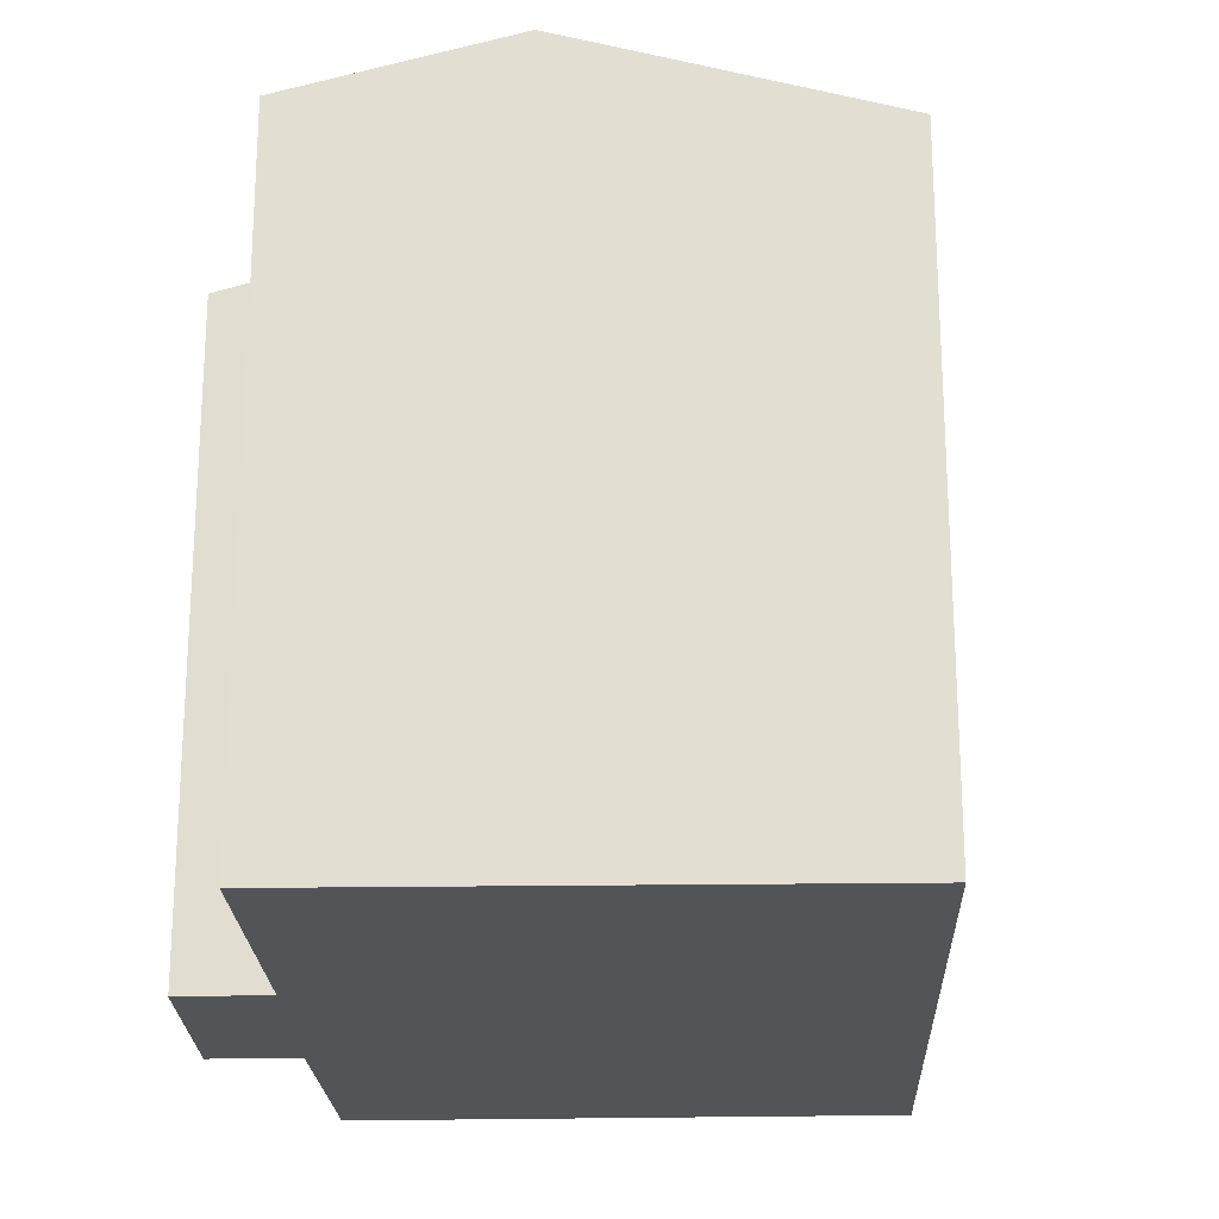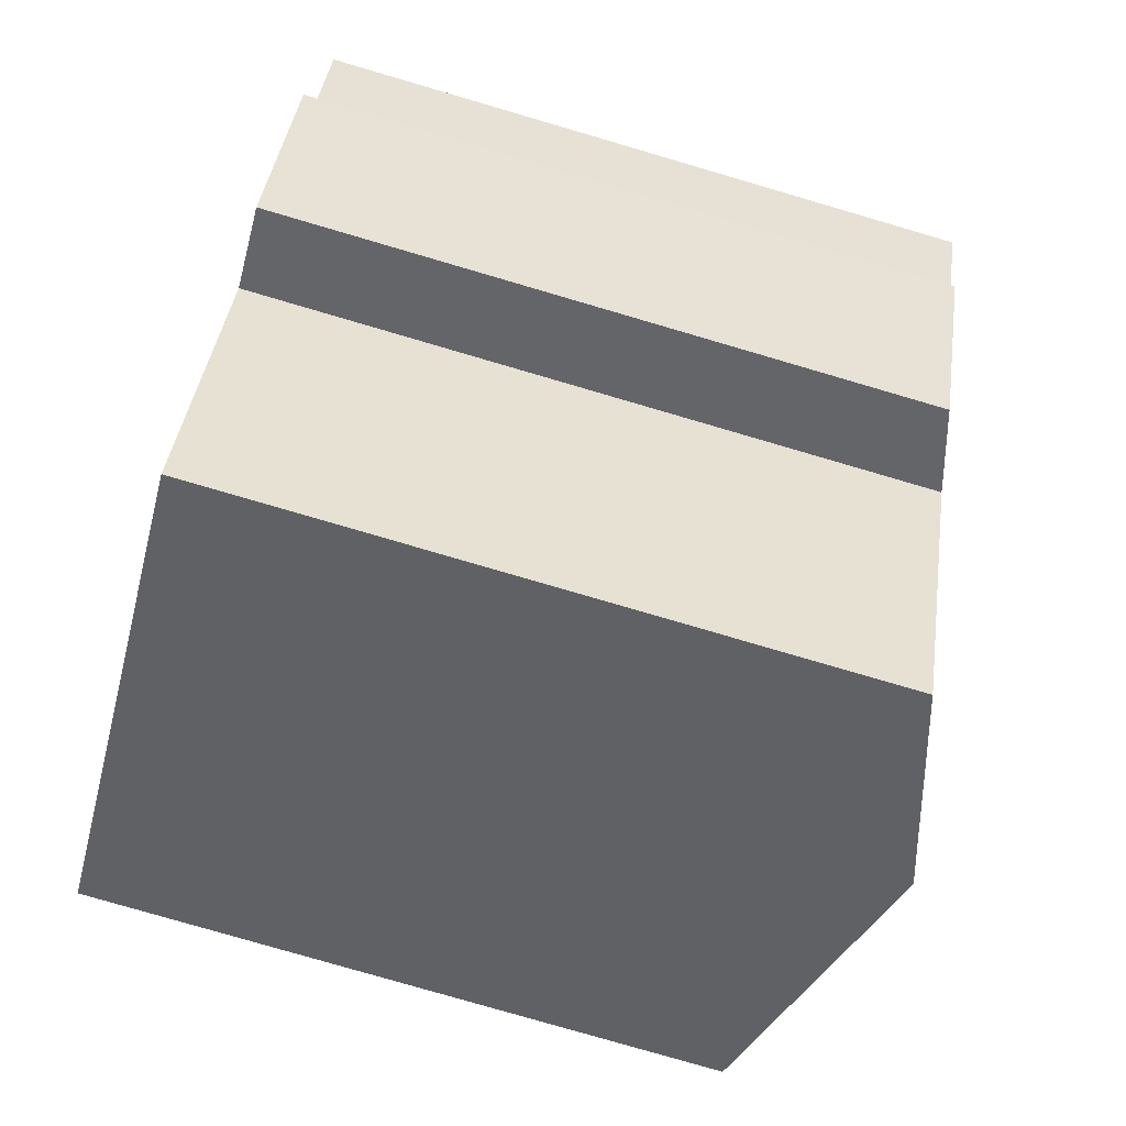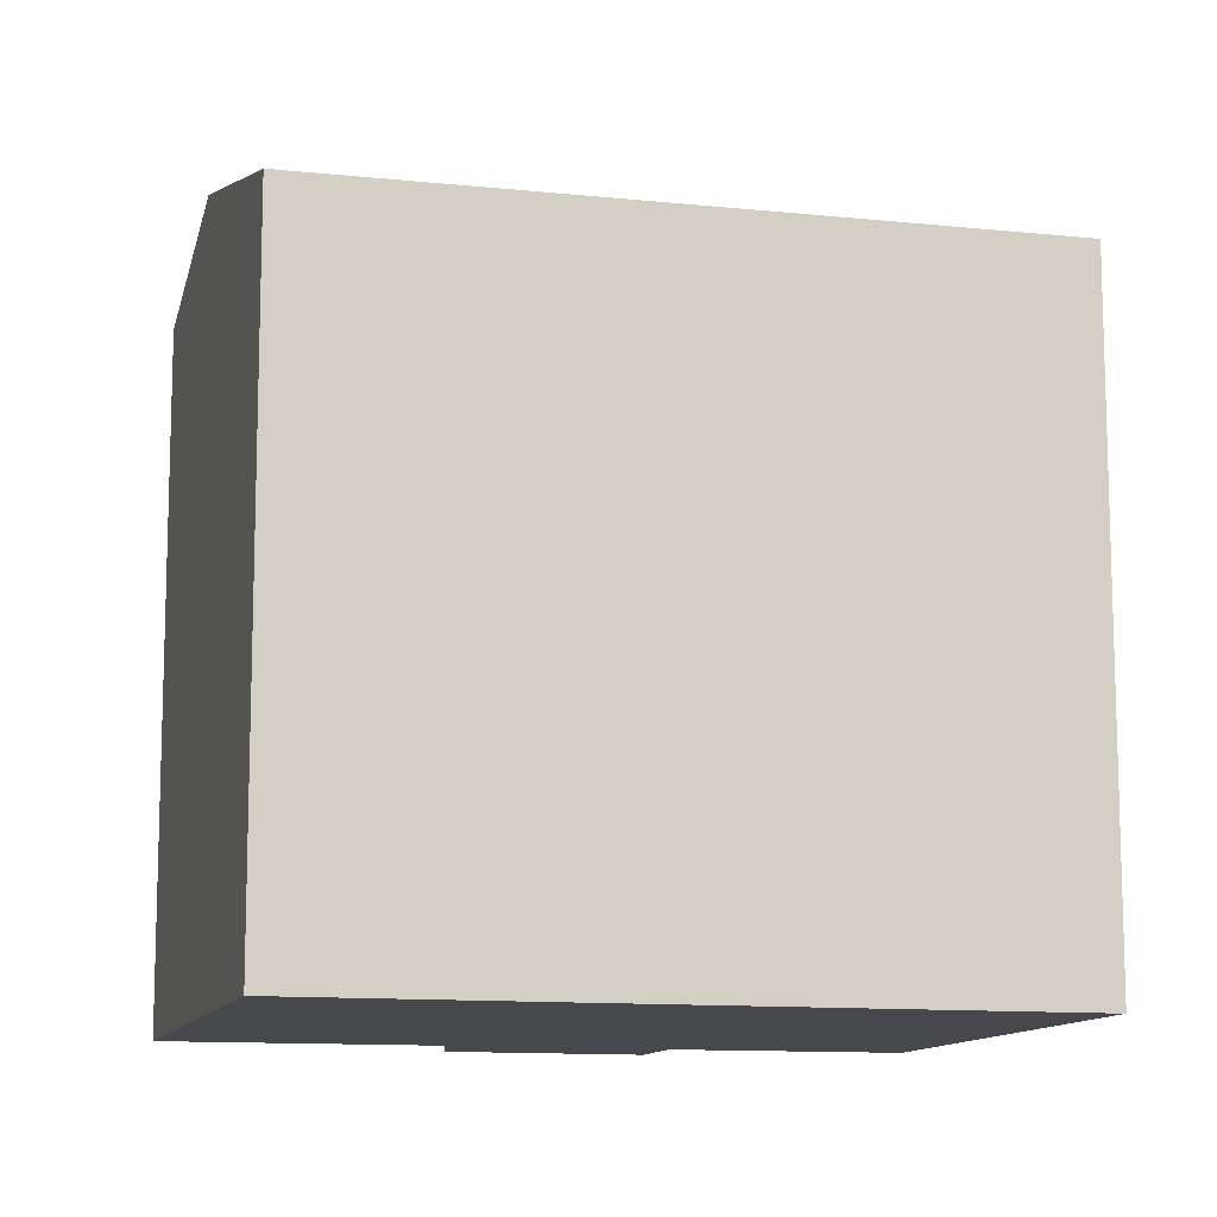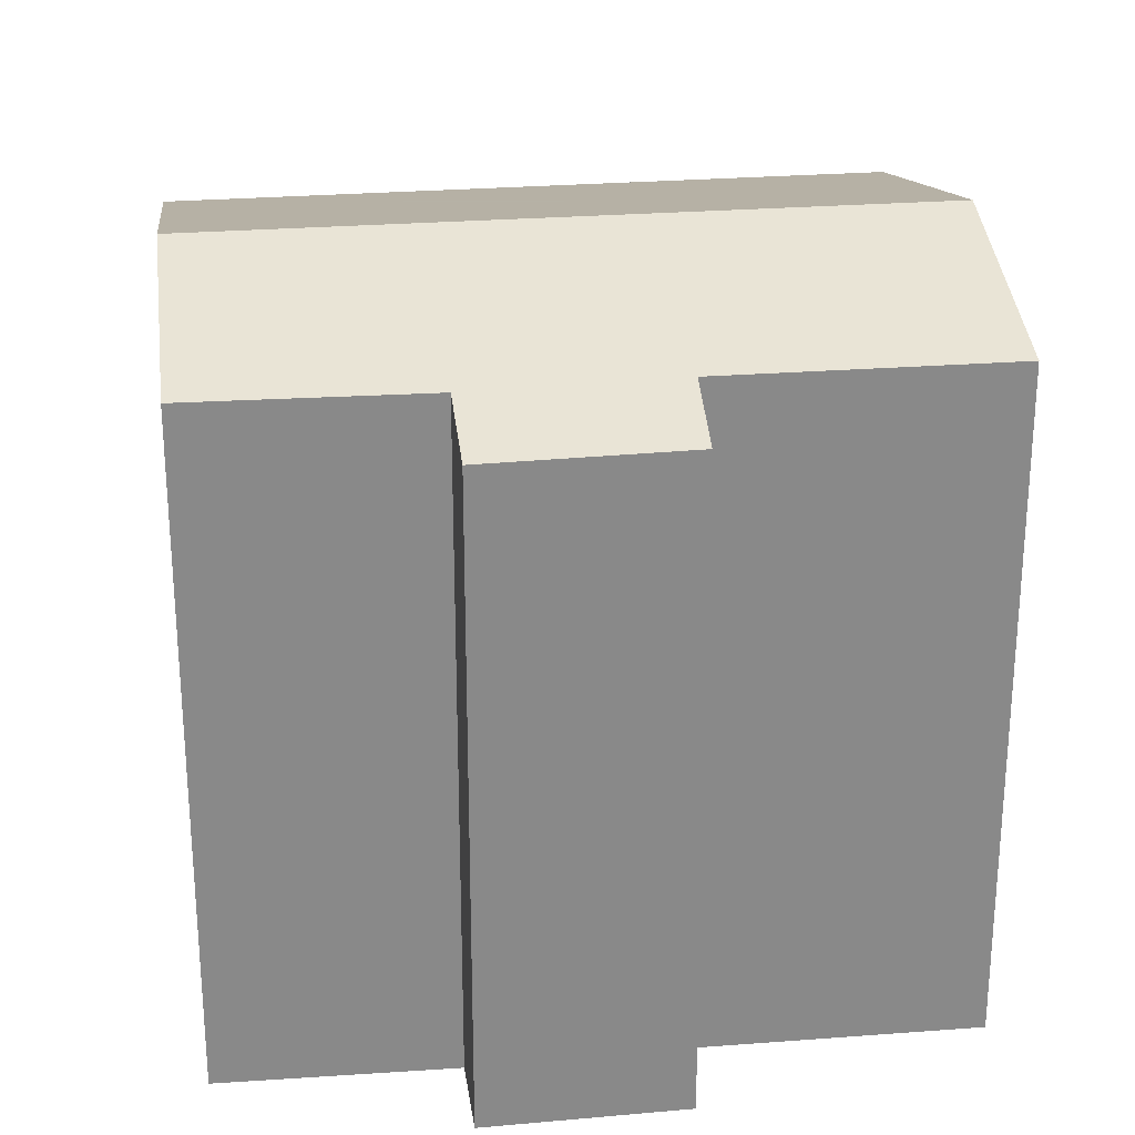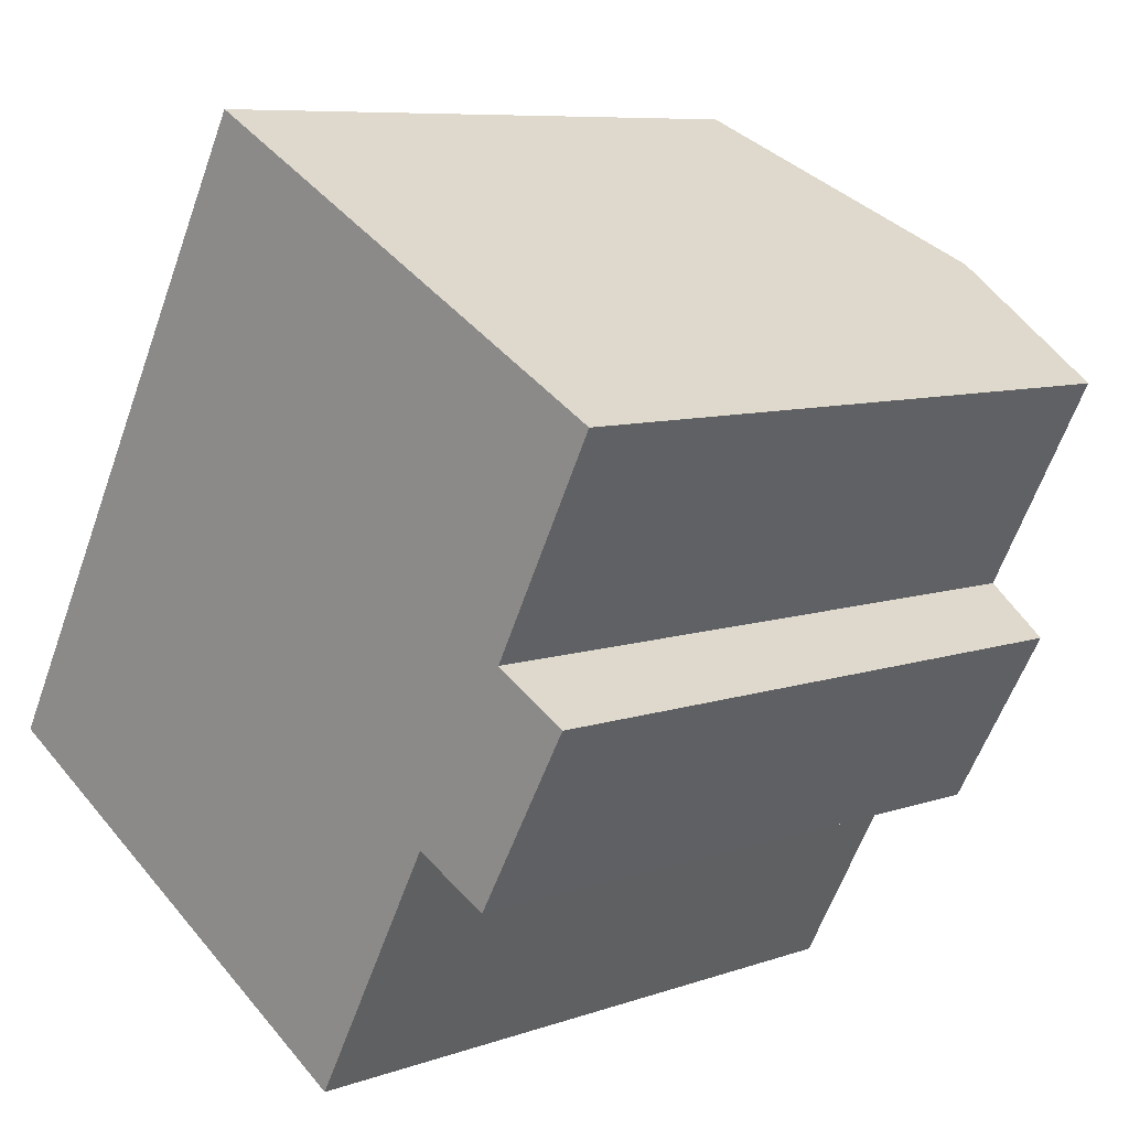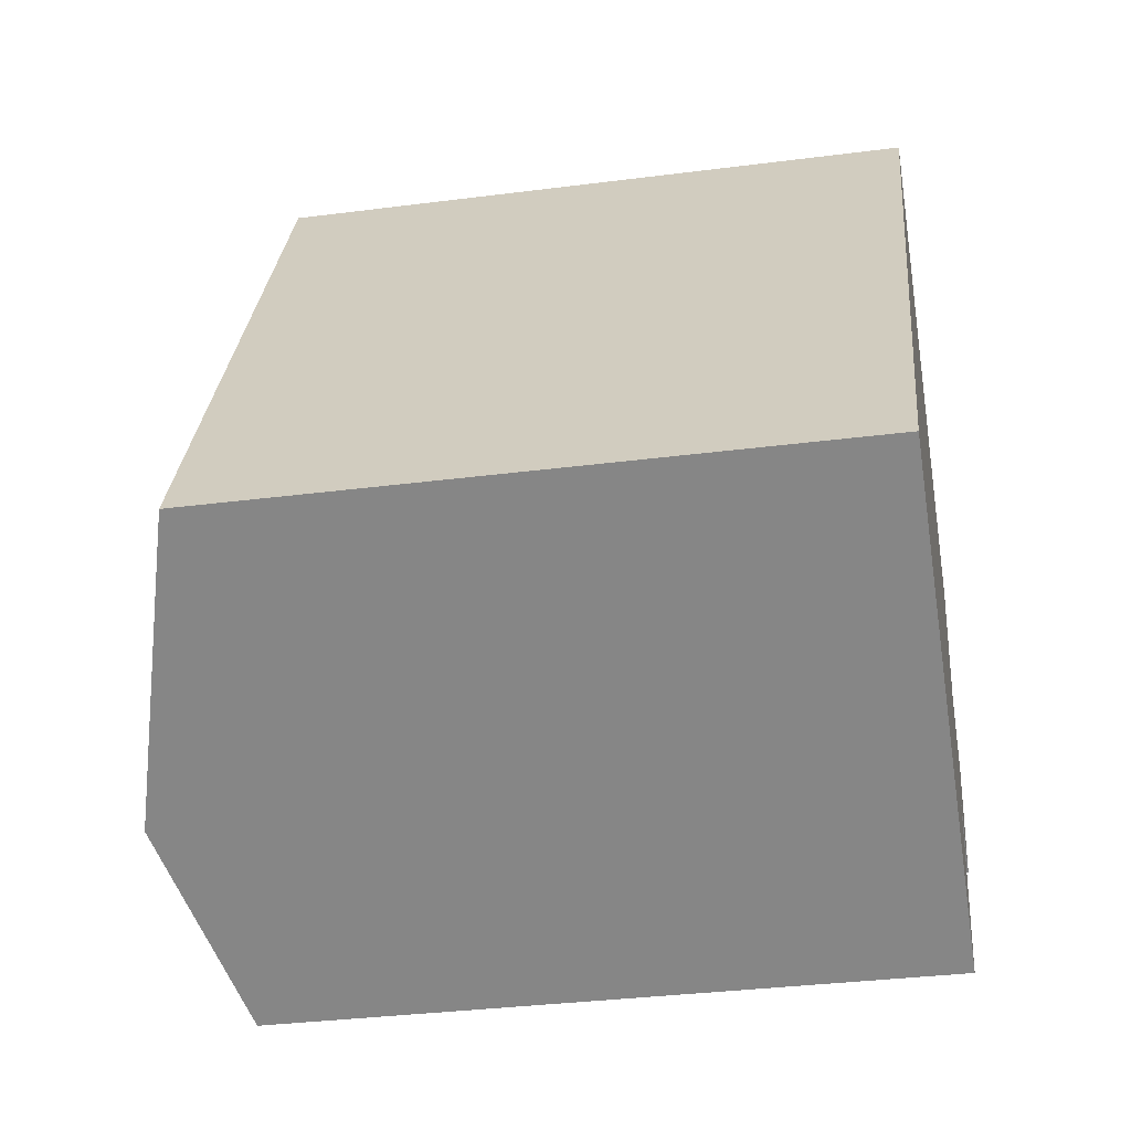
<metadata>
{"format":"obj","ext":"obj","renderer":"f3d","projection":"perspective","resolution":1024,"background":"white","views":[{"elev":-22.8,"azim":-148.9,"up":"+Y"},{"elev":-78.7,"azim":73.7,"up":"+Z"},{"elev":-11.6,"azim":-75.6,"up":"+Y"},{"elev":27.2,"azim":111.7,"up":"+Y"},{"elev":8.1,"azim":46.0,"up":"+Z"},{"elev":-33.5,"azim":-80.0,"up":"+Z"}]}
</metadata>
<code>
v  5.819 15.38 -3.319
v  12.74 14.12 -0.38
v  9.892 14.12 -5.642
v  12.98 15.38 9.874
v  14.85 14.1 3.3
v  16.47 13.6 2.388
v  17.09 14.12 7.581
v  15.23 14.69 8.642
v  14.4 13.63 -1.236
v  7.26 13.63 13.01
v  0.119 13.62 -0.068
v  0 13.59 8.319e-16
v  7.386 13.67 12.94
v  17.11 14.12 7.614
v  9.892 3.455e-16 -5.642
v  0.119 4.164e-18 -0.068
v  0 0 0
v  5.819 2.032e-16 -3.319
v  12.74 2.327e-17 -0.38
v  14.4 7.568e-17 -1.236
v  7.26 -7.963e-16 13.01
v  15.23 -5.292e-16 8.642
v  17.11 -4.662e-16 7.614
v  7.386 -7.921e-16 12.94
v  12.98 -6.046e-16 9.874
v  14.85 -2.021e-16 3.3
v  16.47 -1.462e-16 2.388
v  17.09 -4.642e-16 7.581
g defaultobject
f 1 2 3
f 2 1 4
f 2 4 5
f 2 5 6
f 5 4 7
f 7 4 8
f 6 9 2
f 10 11 12
f 11 10 1
f 1 10 13
f 1 13 4
f 7 8 14
f 15 1 3
f 1 15 11
f 11 15 12
f 12 15 16
f 12 16 17
f 16 15 18
f 9 19 2
f 19 9 20
f 12 21 10
f 21 12 17
f 21 13 10
f 13 21 4
f 4 21 8
f 8 21 14
f 14 21 22
f 14 22 23
f 22 21 24
f 22 24 25
f 26 6 5
f 6 26 27
f 23 7 14
f 7 23 5
f 5 23 26
f 26 23 28
f 6 20 9
f 20 6 27
f 19 3 2
f 3 19 15
f 27 19 20
f 19 27 26
f 19 18 15
f 18 19 26
f 18 26 28
f 18 28 16
f 16 28 23
f 16 23 22
f 16 22 25
f 16 25 24
f 16 24 17
f 17 24 21

</code>
